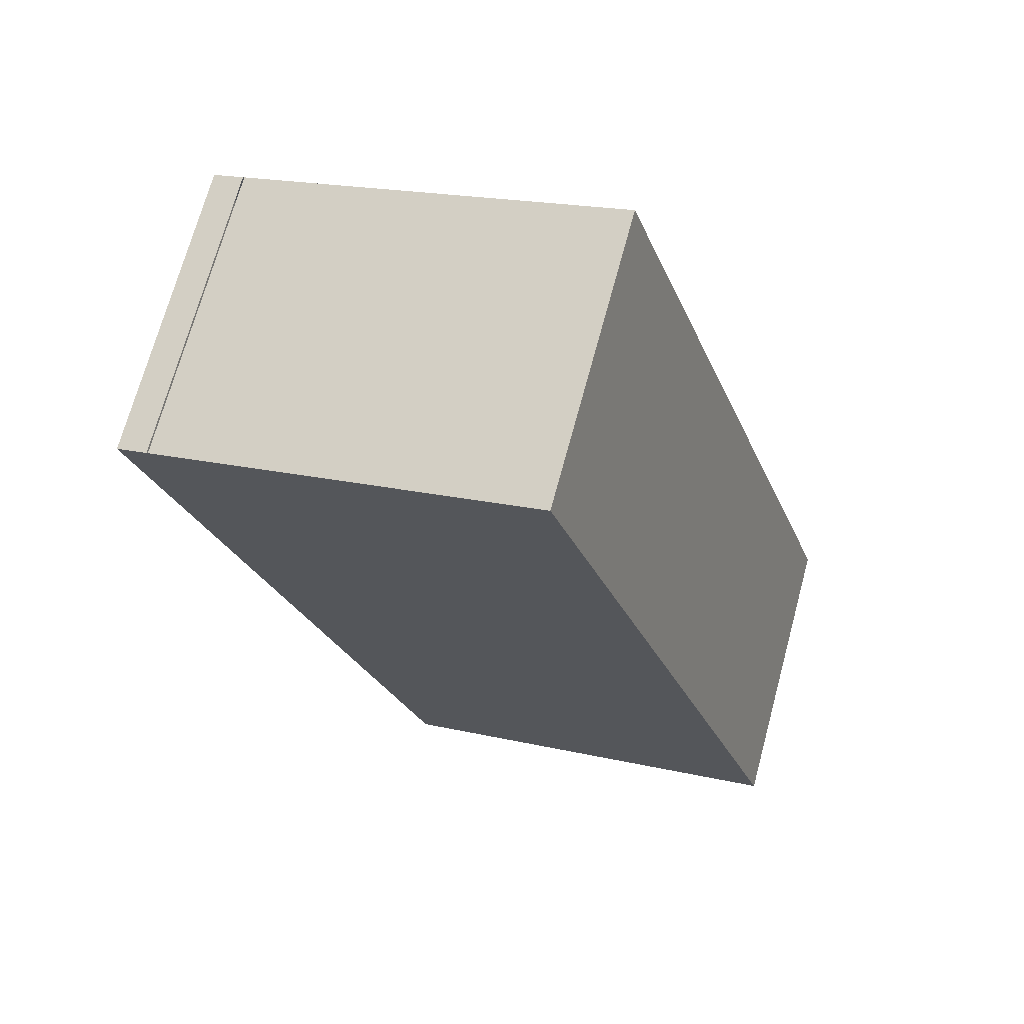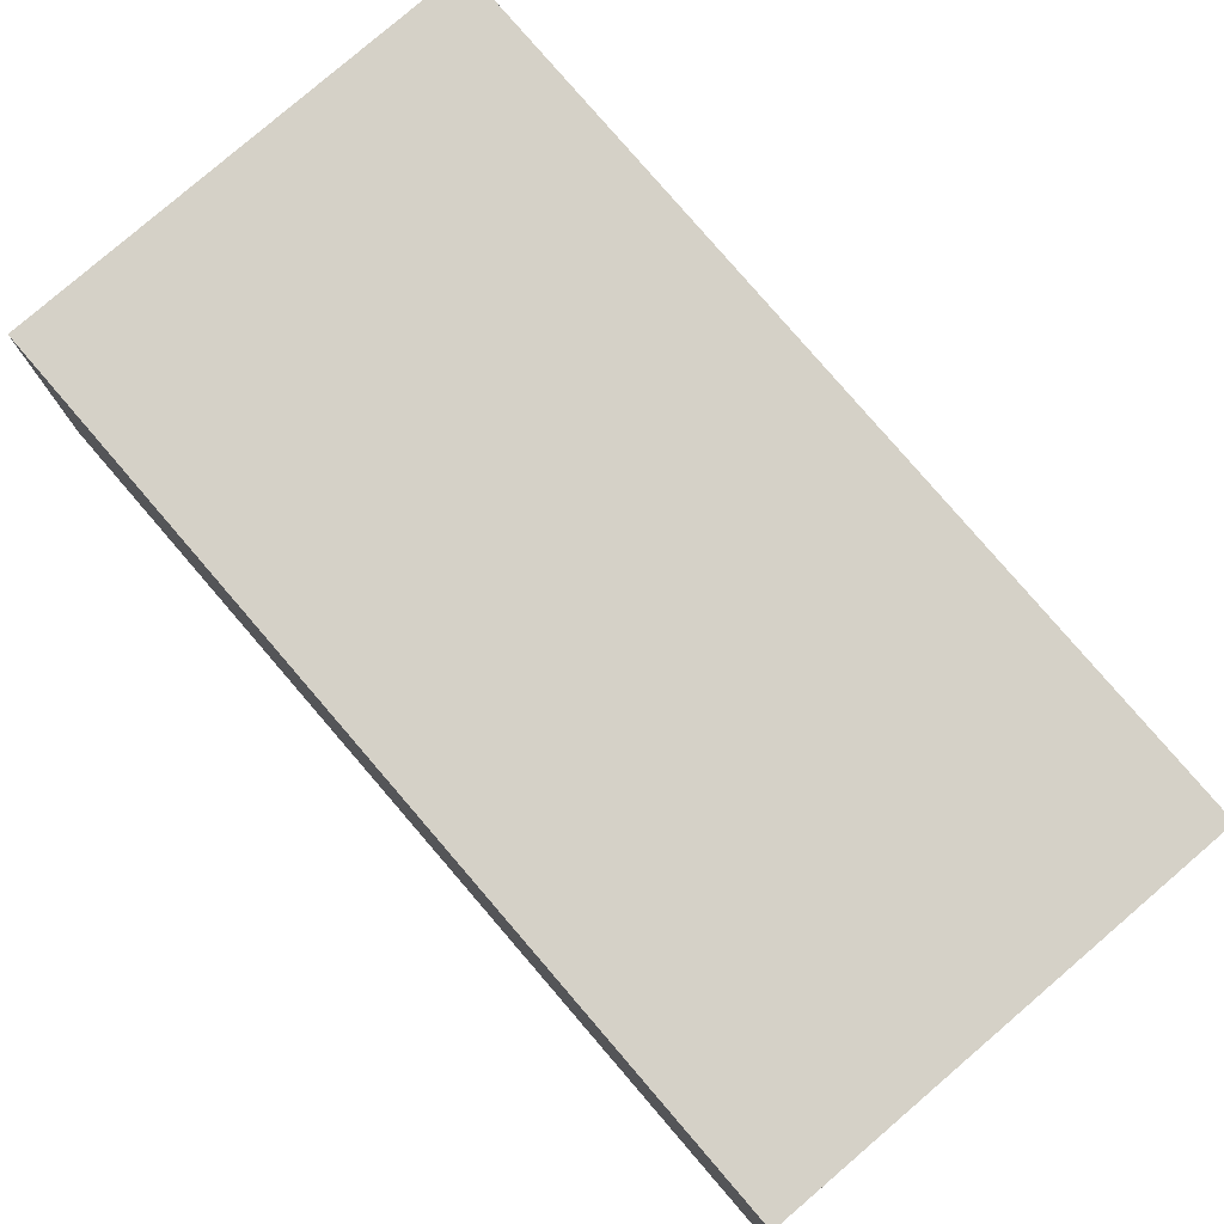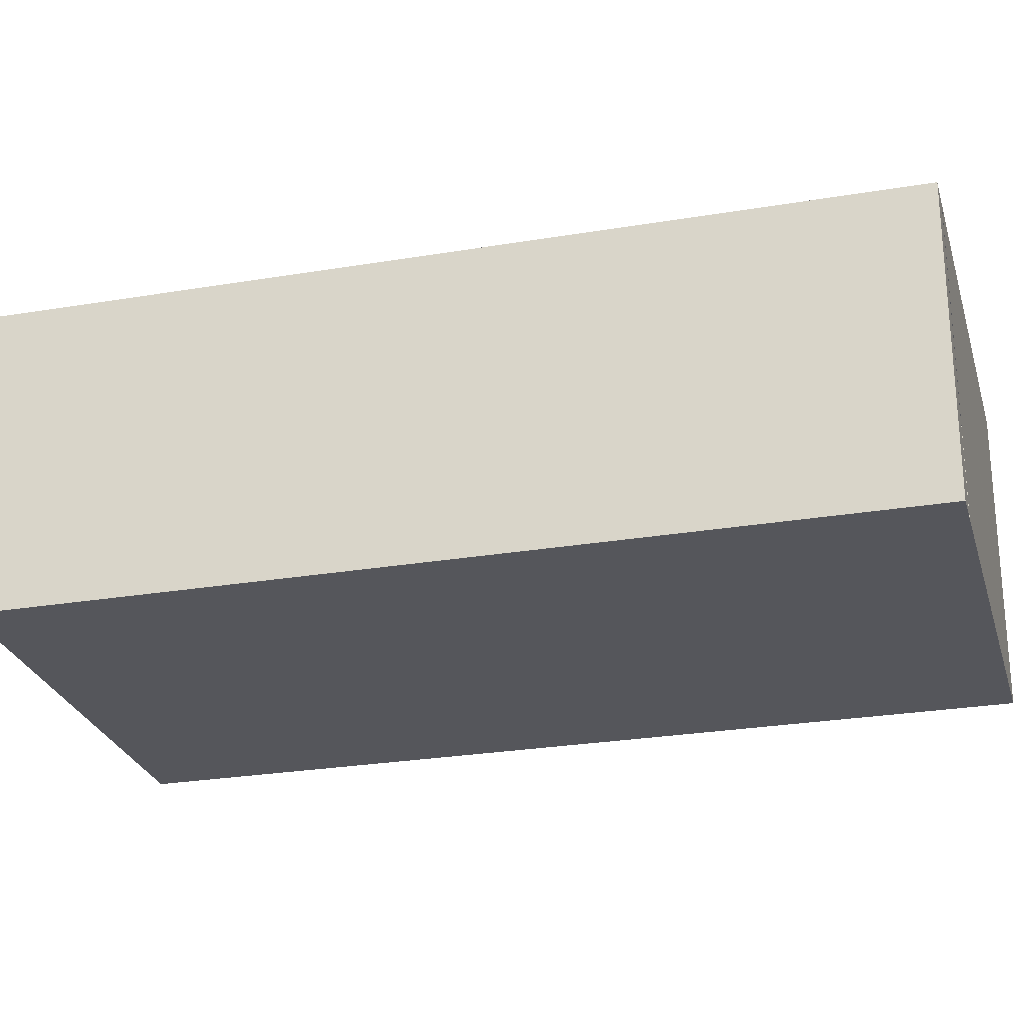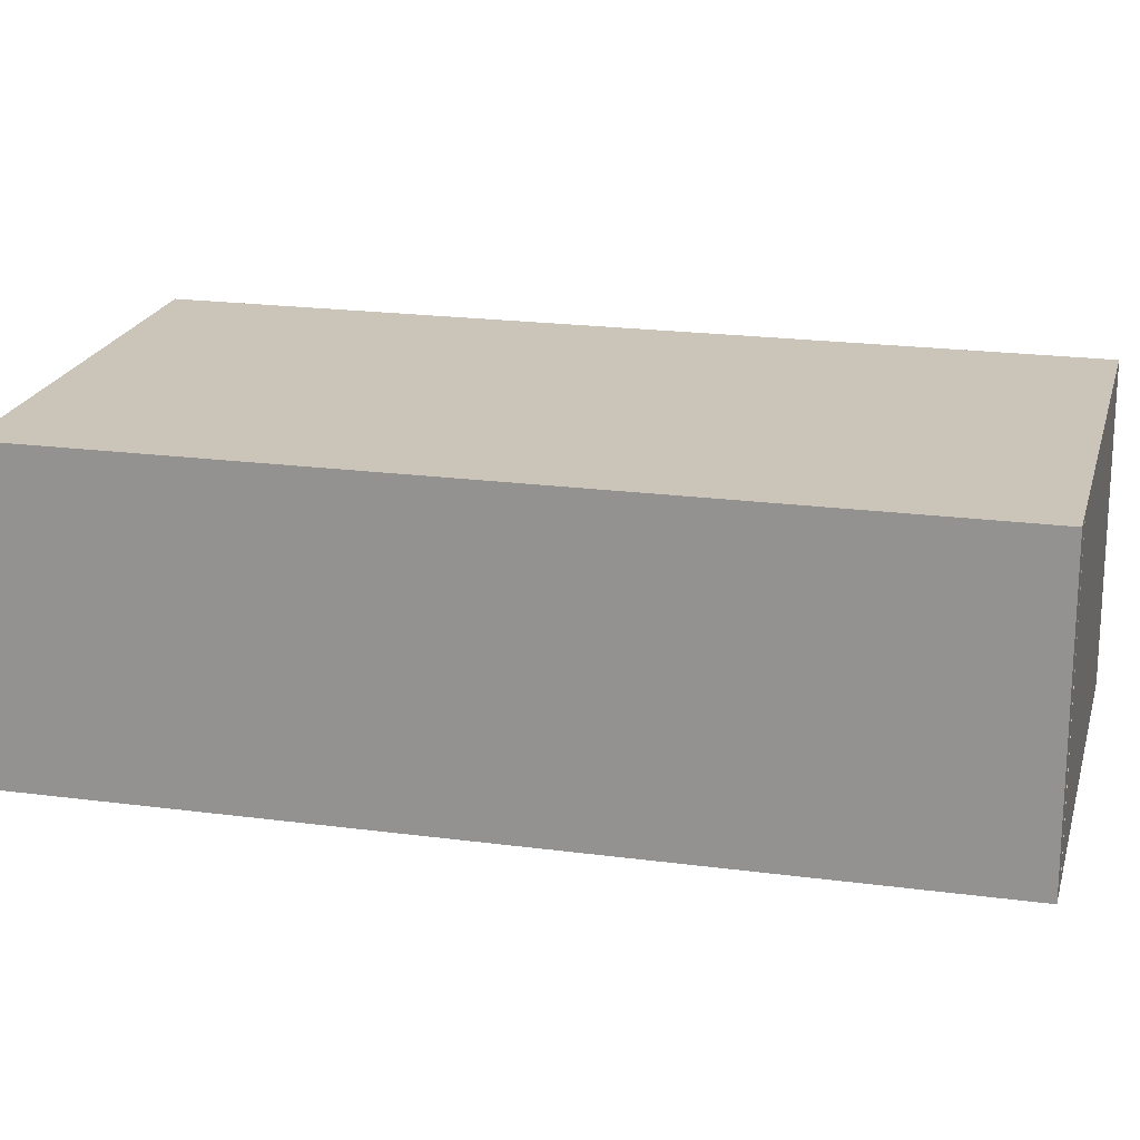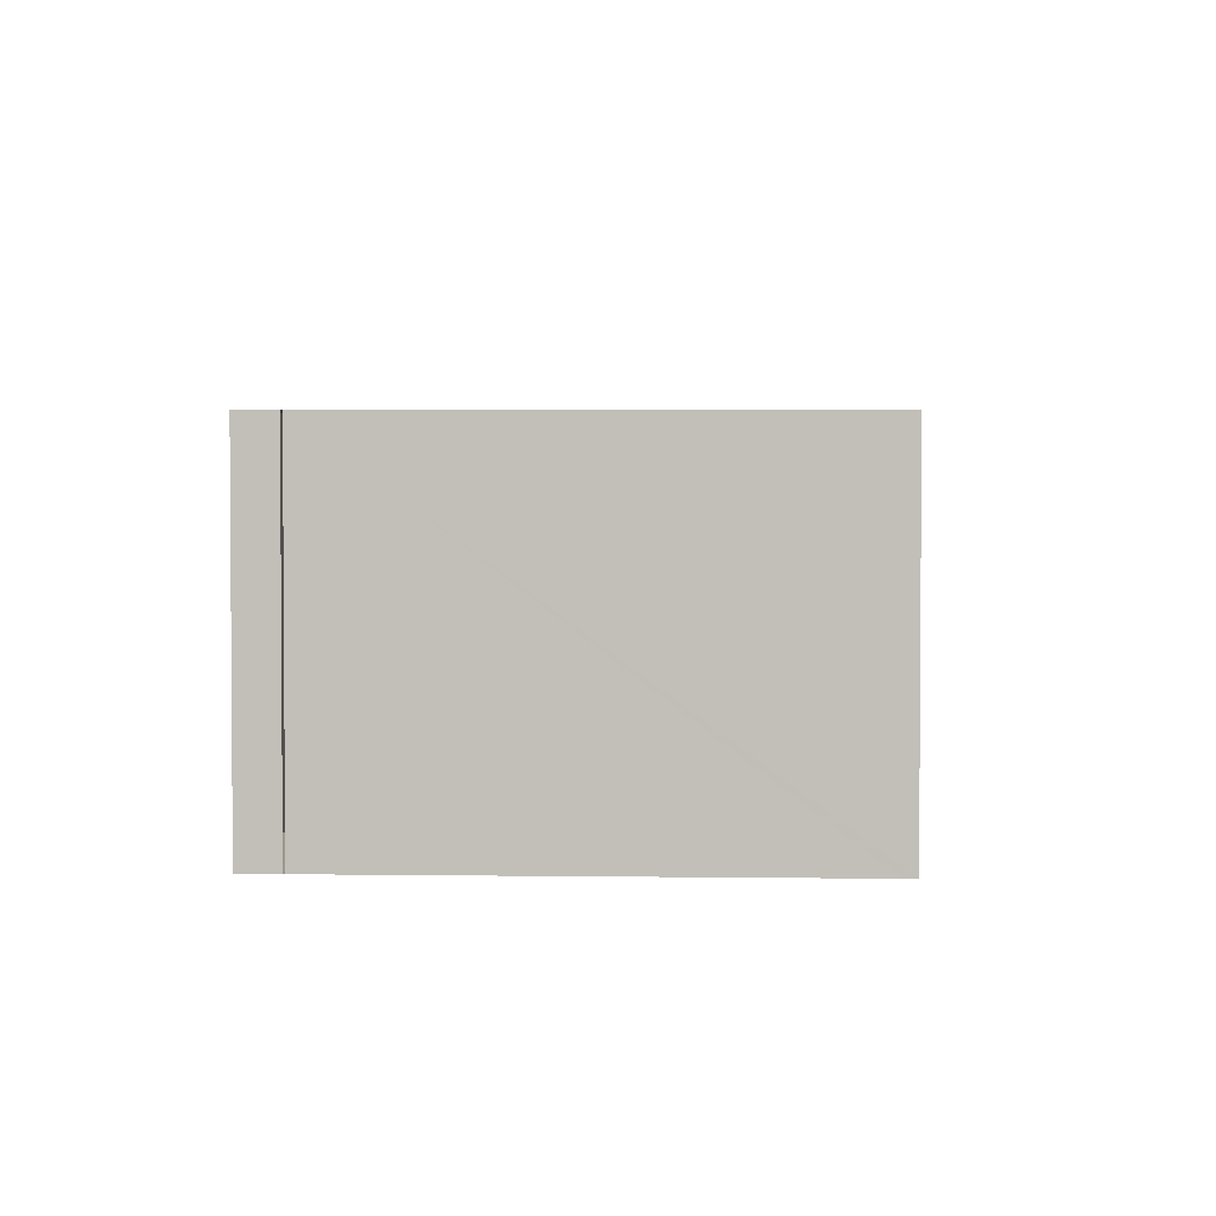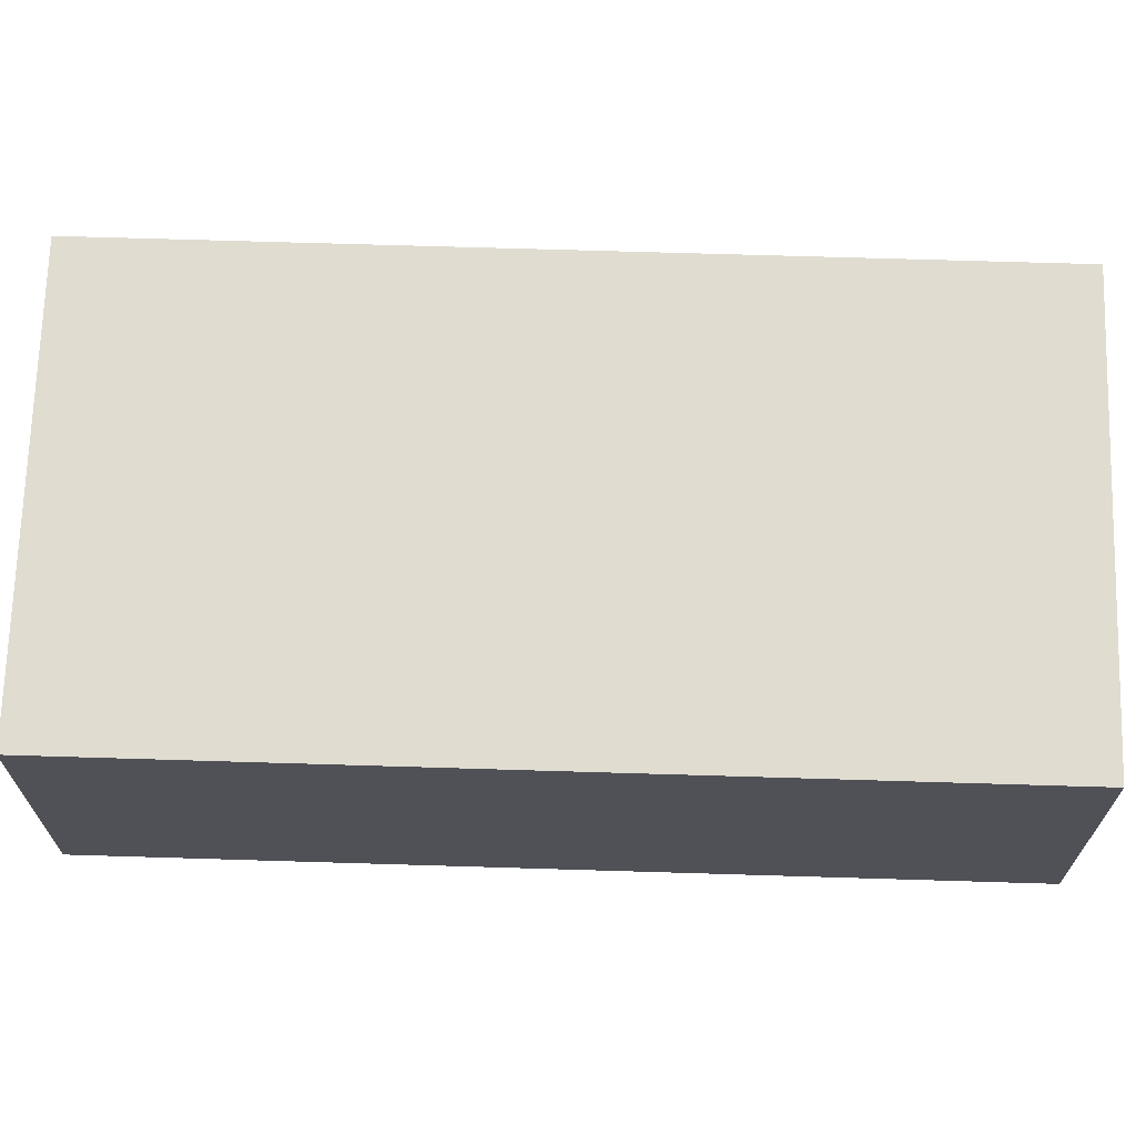
<metadata>
{"format":"obj","ext":"obj","renderer":"f3d","projection":"perspective","resolution":1024,"background":"white","views":[{"elev":70.9,"azim":15.2,"up":"+Z"},{"elev":79.5,"azim":121.0,"up":"+Y"},{"elev":-26.2,"azim":-93.4,"up":"+Y"},{"elev":20.3,"azim":-94.6,"up":"+Y"},{"elev":3.1,"azim":-15.4,"up":"+Y"},{"elev":69.5,"azim":-106.6,"up":"+Y"}]}
</metadata>
<code>
v  0.219 2.12 0.072
v  1.913 2.12 -5.772
v  0 2.12 1.298e-16
v  4.886 2.12 -4.787
v  0.23 2.12 0.076
v  2.902 2.12 0.961
v  2.974 2.12 0.985
v  2.974 -6.031e-17 0.985
v  4.886 2.931e-16 -4.787
v  1.913 3.534e-16 -5.772
v  0 0 0
v  2.902 -5.884e-17 0.961
v  0.23 -4.654e-18 0.076
v  0.219 -4.409e-18 0.072
g defaultobject
f 1 2 3
f 2 1 4
f 4 1 5
f 4 5 6
f 4 6 7
f 8 4 7
f 4 8 9
f 9 2 4
f 2 9 10
f 10 3 2
f 3 10 11
f 6 8 7
f 8 6 5
f 8 5 12
f 12 5 13
f 11 1 3
f 1 11 14
f 9 11 10
f 11 9 14
f 14 9 12
f 12 9 8
f 14 12 13

</code>
